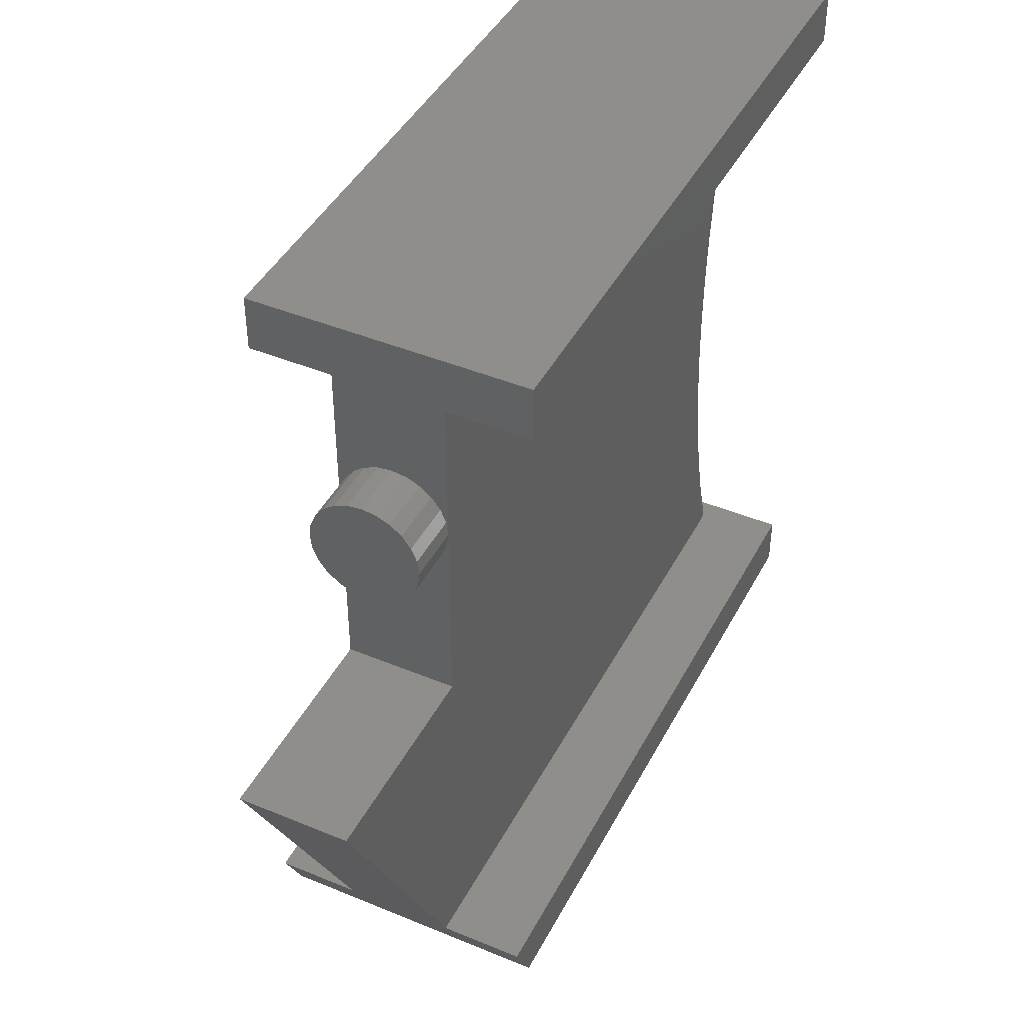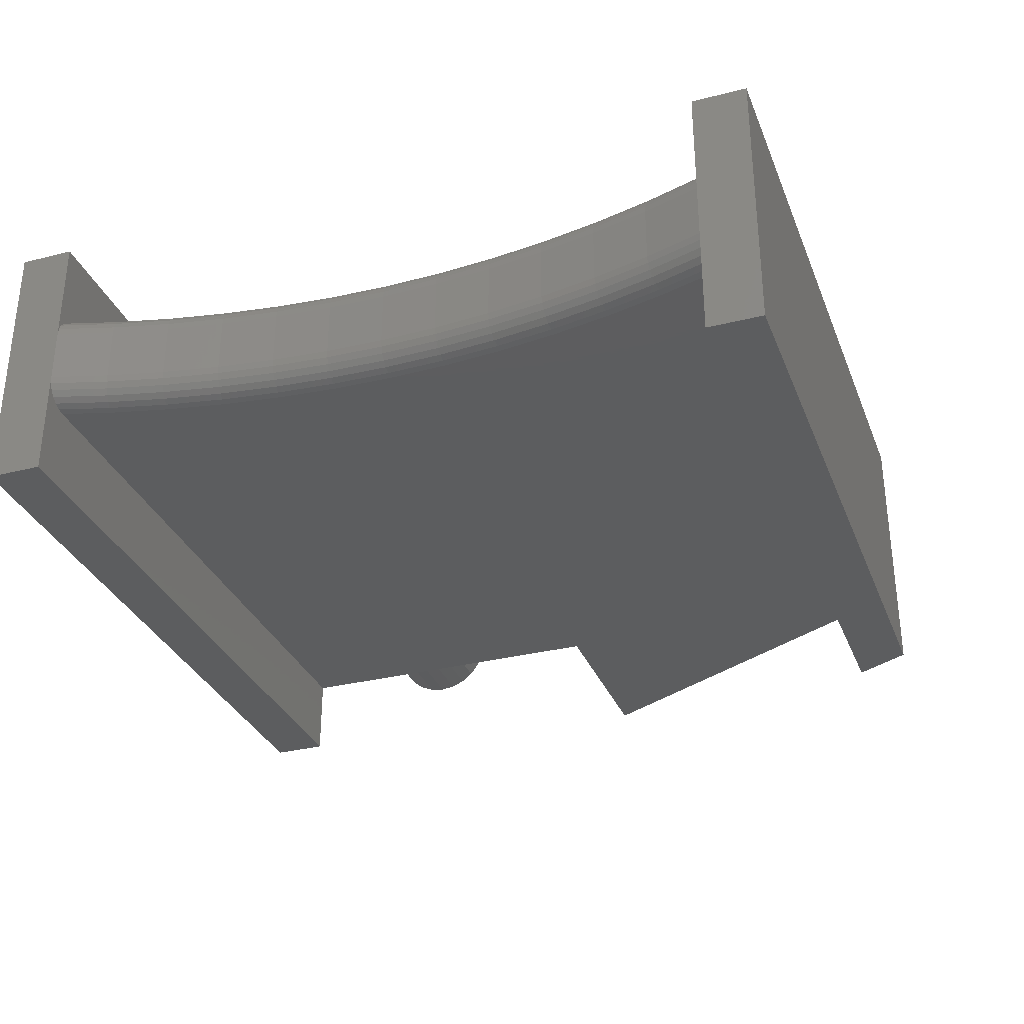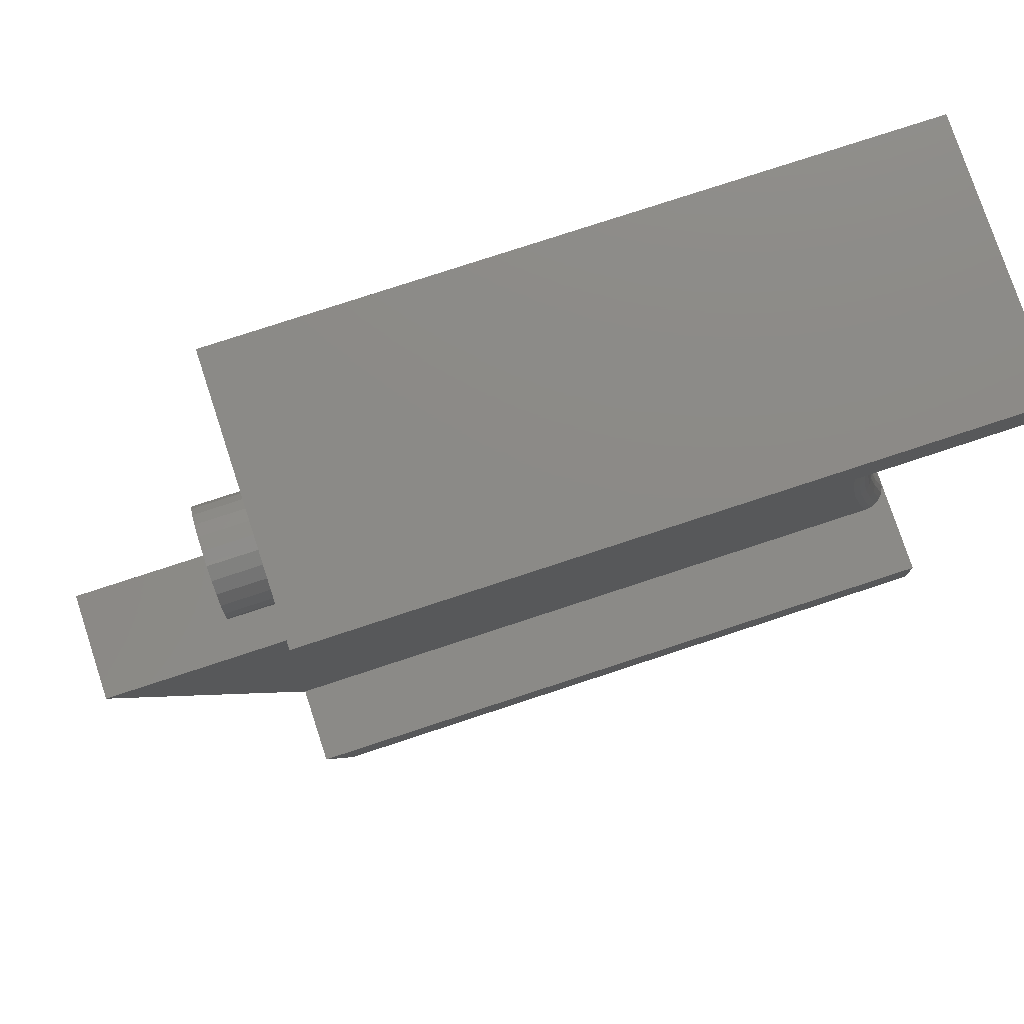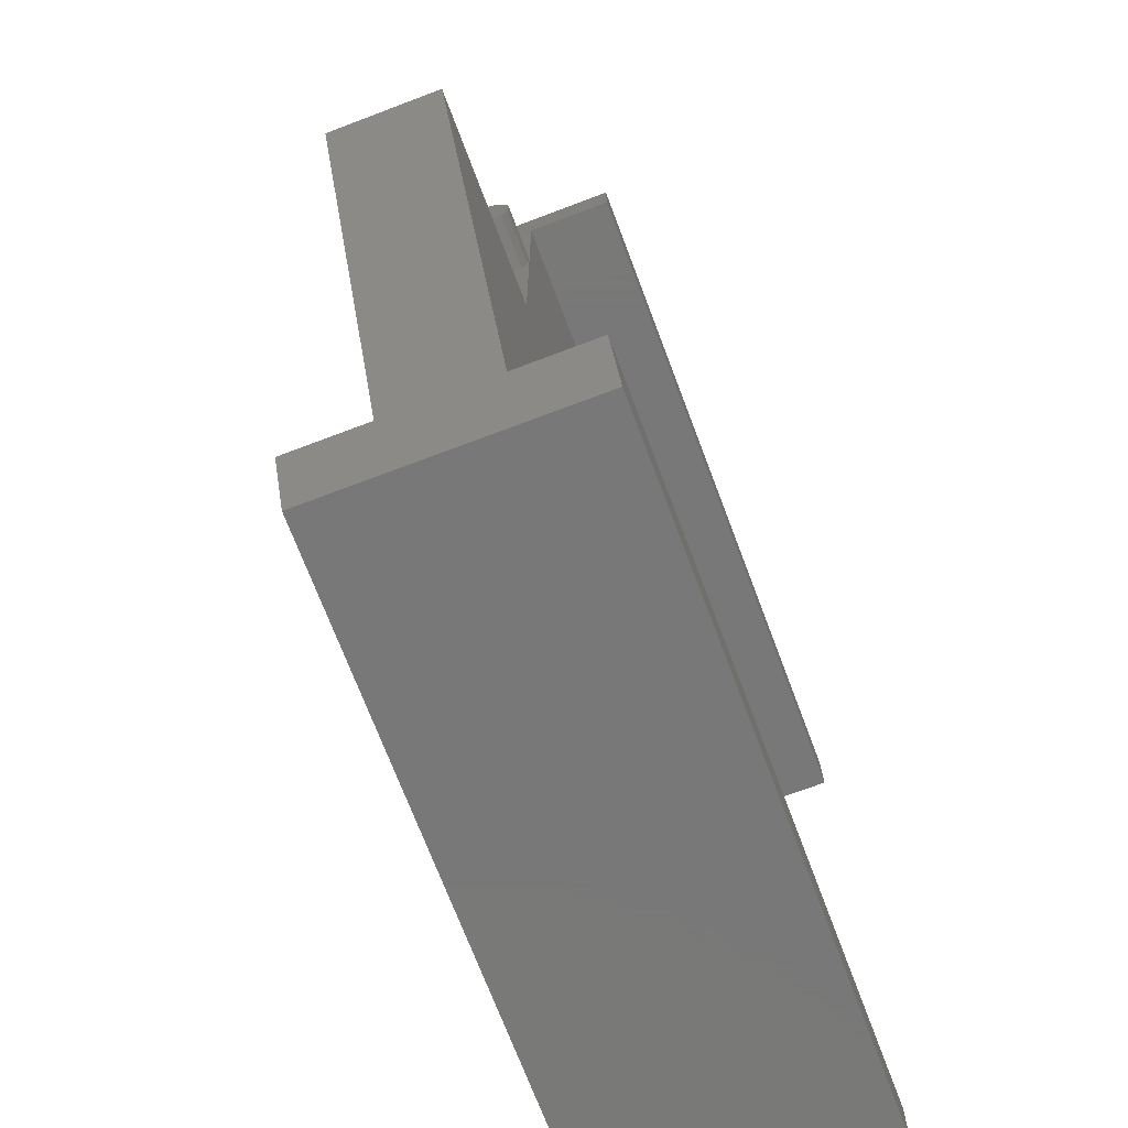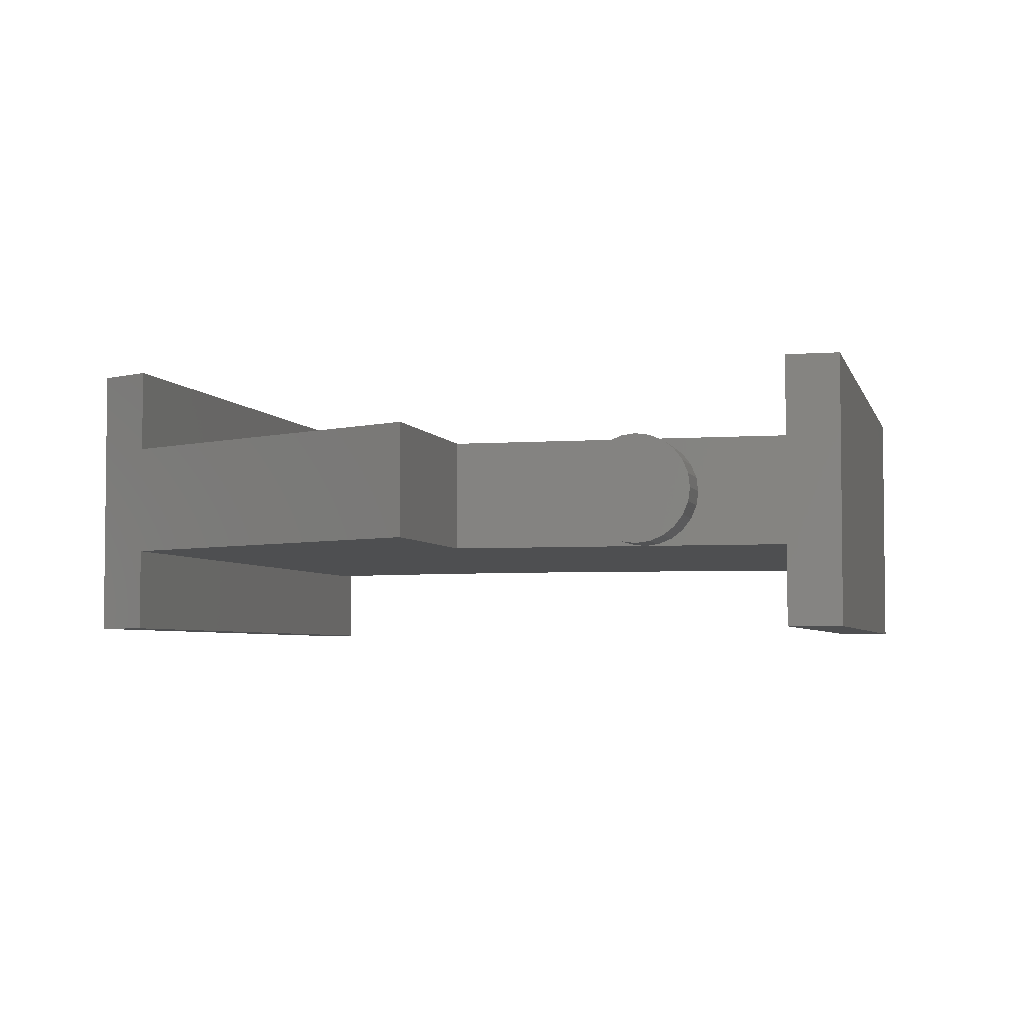
<metadata>
{"format":"stl","ext":"stl","renderer":"f3d","projection":"perspective","resolution":1024,"background":"white","views":[{"elev":43.4,"azim":116.1,"up":"+Y"},{"elev":-31.9,"azim":-70.5,"up":"+Z"},{"elev":77.6,"azim":161.8,"up":"+Y"},{"elev":-71.4,"azim":110.7,"up":"+Y"},{"elev":-4.1,"azim":103.8,"up":"+Z"}]}
</metadata>
<code>
# stl→obj: 254 verts, 504 faces
v 16.25 0 7
v 16.25 0 3
v 8.75 0 7
v 8.75 0 3
v 9.784 -12.5 7
v 9.784 -12.5 10
v 8.75 -14.5 10
v 8.75 -14.5 0
v 9.784 -12.5 3
v 9.784 -12.5 0
v -16.25 -14.5 10
v -16.25 -12.5 10
v -16.25 -14.5 0
v -16.25 -12.5 6
v -16.25 -12.5 4
v -16.25 -12.5 0
v 8.75 12.5 0
v 8.75 12.5 3
v -16.25 12.5 0
v -15.21 12.5 3
v -15.48 12.5 3.034
v -15.73 12.5 3.134
v -15.94 12.5 3.293
v -16.11 12.5 3.5
v -16.21 12.5 3.741
v -16.25 12.5 4
v 8.75 12.5 7
v 8.75 12.5 10
v -15.21 12.5 7
v -16.25 12.5 10
v -15.48 12.5 6.966
v -15.73 12.5 6.866
v -15.94 12.5 6.707
v -16.11 12.5 6.5
v -16.21 12.5 6.259
v -16.25 12.5 6
v -16.25 14.5 10
v -16.25 14.5 0
v 8.75 14.5 10
v -15.21 -12.5 7
v -15.48 -12.5 6.966
v -15.73 -12.5 6.866
v -15.94 -12.5 6.707
v -16.11 -12.5 6.5
v -16.21 -12.5 6.259
v 8.75 14.5 0
v -15.21 -12.5 3
v -14.68 -10.73 3
v -14.16 -8.622 3
v -13.77 -6.488 3
v -13.48 -4.335 3
v -13.31 -2.171 3
v -13.25 0 3
v 8.75 7.25 3
v -13.31 2.171 3
v -13.48 4.335 3
v -13.77 6.488 3
v -14.16 8.622 3
v -14.68 10.73 3
v -15.48 -12.5 3.034
v -15.73 -12.5 3.134
v -15.94 -12.5 3.293
v -16.11 -12.5 3.5
v -16.21 -12.5 3.741
v 8.75 8.664 6.414
v 8.75 8.25 6.732
v 8.75 7.768 6.932
v 8.75 7.25 7
v 8.75 8.982 6
v 8.75 9.182 5.518
v 8.75 9.25 5
v 8.75 9.182 4.482
v 8.75 8.982 4
v 8.75 8.664 3.586
v 8.75 8.25 3.268
v 8.75 7.768 3.068
v 8.75 6.732 6.932
v 8.75 6.25 6.732
v 8.75 5.836 6.414
v 8.75 5.518 6
v 8.75 5.318 5.518
v 8.75 5.25 5
v 8.75 5.318 4.482
v 8.75 5.518 4
v 8.75 5.836 3.586
v 8.75 6.25 3.268
v 8.75 6.732 3.068
v 10.75 7.25 7
v 10.75 6.732 6.932
v 10.75 7.768 6.932
v 10.75 8.25 6.732
v 10.75 6.25 6.732
v 10.75 8.664 6.414
v 10.75 5.836 6.414
v 10.75 8.982 6
v 10.75 5.518 6
v 10.75 9.182 5.518
v 10.75 5.318 5.518
v 10.75 9.25 5
v 10.75 5.25 5
v 10.75 9.182 4.482
v 10.75 5.318 4.482
v 10.75 8.982 4
v 10.75 5.518 4
v 10.75 8.664 3.586
v 10.75 5.836 3.586
v 10.75 8.25 3.268
v 10.75 6.25 3.268
v 10.75 7.768 3.068
v 10.75 6.732 3.068
v 10.75 7.25 3
v -15.64 -10.47 6
v -15.14 -8.412 6
v -15.64 -10.47 4
v -15.14 -8.412 4
v -14.47 4.23 6
v -14.75 6.329 6
v -14.47 4.23 4
v -14.75 6.329 4
v -14.31 -2.118 6
v -14.25 0 6
v -14.31 -2.118 4
v -14.25 0 4
v -14.31 2.118 6
v -14.31 2.118 4
v -15.64 10.47 6
v -15.64 10.47 4
v -14.47 -4.23 6
v -14.47 -4.23 4
v -15.14 8.412 6
v -15.14 8.412 4
v -14.75 -6.329 6
v -14.75 -6.329 4
v -13.25 0 7
v -13.31 2.171 7
v -13.48 4.335 7
v -13.77 6.488 7
v -14.16 8.622 7
v -14.68 10.73 7
v -14.68 -10.73 7
v -14.16 -8.622 7
v -13.77 -6.488 7
v -13.48 -4.335 7
v -13.31 -2.171 7
v -15.51 10.51 6.5
v -15.61 10.48 6.259
v -13.57 -2.157 6.966
v -13.51 0 6.966
v -14.65 -8.517 3.134
v -14.86 -8.473 3.293
v -14.26 -6.409 3.134
v -14.46 -6.376 3.293
v -14.42 -8.567 3.034
v -14.02 -6.447 3.034
v -14.27 2.12 3.741
v -14.44 4.233 3.741
v -14.17 2.125 3.5
v -14.34 4.244 3.5
v -14.01 2.133 3.293
v -14.18 4.26 3.293
v -13.81 2.144 3.134
v -13.98 4.282 3.134
v -13.57 2.157 3.034
v -13.74 4.308 3.034
v -15.16 -10.6 6.866
v -14.65 -8.517 6.866
v -15.36 -10.55 6.707
v -14.86 -8.473 6.707
v -15.51 -10.51 3.5
v -15.36 -10.55 3.293
v -15.36 10.55 3.293
v -15.16 10.6 3.134
v -14.34 -4.244 3.5
v -14.17 -2.125 3.5
v -14.18 -4.26 3.293
v -14.01 -2.133 3.293
v -13.98 -4.282 3.134
v -13.81 -2.144 3.134
v -15.11 8.419 6.259
v -15.01 -8.44 6.5
v -15.11 -8.419 6.259
v -15.51 -10.51 6.5
v -15.61 -10.48 6.259
v -14.62 6.351 3.5
v -14.46 6.376 3.293
v -15.01 -8.44 3.5
v -14.27 -2.12 3.741
v -14.22 0 3.741
v -14.12 0 3.5
v -14.62 -6.351 6.5
v -14.34 -4.244 6.5
v -14.72 -6.335 6.259
v -14.44 -4.233 6.259
v -13.96 0 6.707
v -13.75 0 6.866
v -14.01 2.133 6.707
v -13.81 2.144 6.866
v -14.93 -10.66 3.034
v -15.16 -10.6 3.134
v -14.17 -2.125 6.5
v -14.27 -2.12 6.259
v -15.01 8.44 6.5
v -14.26 -6.409 6.866
v -14.46 -6.376 6.707
v -13.51 0 3.034
v -13.75 0 3.134
v -13.96 0 3.293
v -14.02 6.447 3.034
v -14.86 8.473 6.707
v -14.65 8.517 6.866
v -15.36 10.55 6.707
v -15.16 10.6 6.866
v -14.18 4.26 6.707
v -13.98 4.282 6.866
v -14.46 6.376 6.707
v -14.26 6.409 6.866
v -14.18 -4.26 6.707
v -14.65 8.517 3.134
v -14.42 8.567 3.034
v -14.93 10.66 3.034
v -15.61 -10.48 3.741
v -15.11 -8.419 3.741
v -14.72 -6.335 3.741
v -14.62 -6.351 3.5
v -14.42 8.567 6.966
v -14.93 10.66 6.966
v -13.74 -4.308 6.966
v -13.98 -4.282 6.866
v -13.81 -2.144 6.866
v -14.12 0 6.5
v -14.17 2.125 6.5
v -14.22 0 6.259
v -14.27 2.12 6.259
v -14.26 6.409 3.134
v -14.02 -6.447 6.966
v -14.34 4.244 6.5
v -15.61 10.48 3.741
v -15.51 10.51 3.5
v -14.42 -8.567 6.966
v -14.86 8.473 3.293
v -13.57 2.157 6.966
v -13.74 4.308 6.966
v -14.72 6.335 3.741
v -13.74 -4.308 3.034
v -14.01 -2.133 6.707
v -14.44 -4.233 3.741
v -15.01 8.44 3.5
v -14.02 6.447 6.966
v -14.44 4.233 6.259
v -15.11 8.419 3.741
v -14.62 6.351 6.5
v -14.72 6.335 6.259
v -14.93 -10.66 6.966
v -13.57 -2.157 3.034
f 1 2 3
f 4 3 2
f 1 5 2
f 6 7 5
f 8 5 7
f 9 5 8
f 2 5 9
f 10 9 8
f 11 12 13
f 14 13 12
f 15 13 14
f 16 13 15
f 17 18 19
f 20 19 18
f 21 19 20
f 22 19 21
f 23 19 22
f 24 19 23
f 25 19 24
f 26 19 25
f 27 28 29
f 30 29 28
f 31 29 30
f 32 31 30
f 33 32 30
f 34 33 30
f 35 34 30
f 36 35 30
f 30 37 36
f 38 36 37
f 26 36 38
f 19 26 38
f 30 28 37
f 39 37 28
f 6 5 12
f 40 12 5
f 41 12 40
f 42 12 41
f 43 12 42
f 44 12 43
f 45 12 44
f 14 12 45
f 17 19 46
f 38 46 19
f 47 48 9
f 2 9 48
f 49 2 48
f 50 2 49
f 51 2 50
f 52 2 51
f 53 2 52
f 4 2 53
f 54 4 53
f 55 54 53
f 56 54 55
f 57 54 56
f 58 54 57
f 18 54 58
f 59 18 58
f 20 18 59
f 9 10 47
f 16 47 10
f 60 47 16
f 61 60 16
f 62 61 16
f 63 62 16
f 64 63 16
f 15 64 16
f 8 13 10
f 16 10 13
f 11 7 12
f 6 12 7
f 39 28 46
f 27 46 28
f 18 46 27
f 65 18 27
f 66 65 27
f 67 66 27
f 68 67 27
f 69 18 65
f 70 18 69
f 71 18 70
f 72 18 71
f 73 18 72
f 74 18 73
f 75 18 74
f 76 18 75
f 17 46 18
f 18 76 54
f 68 3 77
f 78 77 3
f 4 78 3
f 79 78 4
f 80 79 4
f 81 80 4
f 82 81 4
f 83 82 4
f 84 83 4
f 85 84 4
f 86 85 4
f 87 86 4
f 54 87 4
f 88 89 90
f 91 90 89
f 92 91 89
f 93 91 92
f 94 93 92
f 95 93 94
f 96 95 94
f 97 95 96
f 98 97 96
f 99 97 98
f 100 99 98
f 101 99 100
f 102 101 100
f 103 101 102
f 104 103 102
f 105 103 104
f 106 105 104
f 107 105 106
f 108 107 106
f 109 107 108
f 110 109 108
f 111 109 110
f 68 88 67
f 90 67 88
f 77 89 68
f 88 68 89
f 78 92 77
f 89 77 92
f 79 94 78
f 92 78 94
f 96 94 80
f 79 80 94
f 98 96 81
f 80 81 96
f 100 98 82
f 81 82 98
f 102 100 83
f 82 83 100
f 104 102 84
f 83 84 102
f 106 104 85
f 84 85 104
f 85 86 106
f 108 106 86
f 86 87 108
f 110 108 87
f 87 54 110
f 111 110 54
f 54 76 111
f 109 111 76
f 109 76 107
f 75 107 76
f 75 74 107
f 105 107 74
f 103 105 73
f 74 73 105
f 101 103 72
f 73 72 103
f 99 101 71
f 72 71 101
f 97 99 70
f 71 70 99
f 97 70 95
f 69 95 70
f 93 95 65
f 69 65 95
f 66 91 65
f 93 65 91
f 67 90 66
f 91 66 90
f 112 113 114
f 115 114 113
f 14 112 15
f 114 15 112
f 116 117 118
f 119 118 117
f 120 121 122
f 123 122 121
f 121 124 123
f 125 123 124
f 126 36 127
f 26 127 36
f 128 120 129
f 122 129 120
f 117 130 119
f 131 119 130
f 113 132 115
f 133 115 132
f 124 116 125
f 118 125 116
f 130 126 131
f 127 131 126
f 132 128 133
f 129 133 128
f 134 3 135
f 68 135 3
f 136 135 68
f 137 136 68
f 138 137 68
f 27 138 68
f 139 138 27
f 29 139 27
f 40 5 140
f 1 140 5
f 141 140 1
f 142 141 1
f 143 142 1
f 144 143 1
f 134 144 1
f 3 134 1
f 145 34 146
f 35 146 34
f 144 134 147
f 148 147 134
f 149 150 151
f 152 151 150
f 49 153 50
f 154 50 153
f 155 156 157
f 158 157 156
f 157 158 159
f 160 159 158
f 159 160 161
f 162 161 160
f 161 162 163
f 164 163 162
f 163 164 55
f 56 55 164
f 165 166 167
f 168 167 166
f 63 169 62
f 170 62 169
f 171 23 172
f 22 172 23
f 173 174 175
f 176 175 174
f 177 175 178
f 176 178 175
f 179 146 130
f 126 130 146
f 180 181 182
f 183 182 181
f 158 184 160
f 185 160 184
f 169 186 170
f 150 170 186
f 122 123 187
f 188 187 123
f 187 188 174
f 189 174 188
f 188 155 189
f 157 189 155
f 190 191 192
f 193 192 191
f 194 195 196
f 197 196 195
f 60 61 198
f 199 198 61
f 200 201 191
f 193 191 201
f 202 145 179
f 146 179 145
f 166 203 168
f 204 168 203
f 205 206 163
f 161 163 206
f 189 157 207
f 159 207 157
f 180 190 181
f 192 181 190
f 164 208 56
f 57 56 208
f 209 210 211
f 212 211 210
f 196 197 213
f 214 213 197
f 213 214 215
f 216 215 214
f 204 217 190
f 191 190 217
f 218 172 219
f 220 219 172
f 15 114 64
f 221 64 114
f 193 201 128
f 120 128 201
f 222 223 186
f 224 186 223
f 174 189 176
f 207 176 189
f 225 138 226
f 139 226 138
f 227 147 228
f 229 228 147
f 143 144 227
f 147 227 144
f 203 228 204
f 217 204 228
f 230 231 232
f 233 232 231
f 192 193 132
f 128 132 193
f 167 168 182
f 180 182 168
f 206 207 161
f 159 161 207
f 146 35 126
f 36 126 35
f 162 234 164
f 208 164 234
f 235 227 203
f 228 203 227
f 123 125 188
f 155 188 125
f 196 213 231
f 236 231 213
f 237 25 238
f 24 238 25
f 141 142 239
f 235 239 142
f 240 171 218
f 172 218 171
f 197 241 214
f 242 214 241
f 181 192 113
f 132 113 192
f 194 196 230
f 231 230 196
f 44 182 45
f 183 45 182
f 115 133 222
f 223 222 133
f 118 119 156
f 243 156 119
f 50 154 51
f 244 51 154
f 172 22 220
f 21 220 22
f 210 225 212
f 226 212 225
f 156 243 158
f 184 158 243
f 245 194 200
f 230 200 194
f 142 143 235
f 227 235 143
f 45 183 14
f 112 14 183
f 239 235 166
f 203 166 235
f 211 212 33
f 32 33 212
f 198 199 153
f 149 153 199
f 219 220 58
f 59 58 220
f 246 187 173
f 174 173 187
f 129 122 246
f 187 246 122
f 209 211 202
f 145 202 211
f 201 232 120
f 121 120 232
f 247 238 240
f 171 240 238
f 242 136 248
f 137 248 136
f 154 151 244
f 177 244 151
f 220 21 59
f 20 59 21
f 231 236 233
f 249 233 236
f 151 152 177
f 175 177 152
f 53 205 55
f 163 55 205
f 131 127 250
f 237 250 127
f 229 195 245
f 194 245 195
f 127 26 237
f 25 237 26
f 236 251 249
f 252 249 251
f 238 24 171
f 23 171 24
f 208 219 57
f 58 57 219
f 186 224 150
f 152 150 224
f 215 209 251
f 202 251 209
f 199 170 149
f 150 149 170
f 147 148 229
f 195 229 148
f 250 237 247
f 238 247 237
f 224 173 152
f 175 152 173
f 178 176 206
f 207 206 176
f 253 239 165
f 166 165 239
f 211 33 145
f 34 145 33
f 200 230 201
f 232 201 230
f 221 222 169
f 186 169 222
f 168 204 180
f 190 180 204
f 251 202 252
f 179 252 202
f 148 134 241
f 135 241 134
f 133 129 223
f 246 223 129
f 252 179 117
f 130 117 179
f 47 60 48
f 198 48 60
f 195 148 197
f 241 197 148
f 234 218 208
f 219 208 218
f 212 226 32
f 31 32 226
f 217 245 191
f 200 191 245
f 214 242 216
f 248 216 242
f 226 139 31
f 29 31 139
f 216 248 210
f 225 210 248
f 254 178 205
f 206 205 178
f 114 115 221
f 222 221 115
f 223 246 224
f 173 224 246
f 160 185 162
f 234 162 185
f 241 135 242
f 136 242 135
f 248 137 225
f 138 225 137
f 215 216 209
f 210 209 216
f 185 240 234
f 218 234 240
f 184 247 185
f 240 185 247
f 233 249 124
f 116 124 249
f 125 118 155
f 156 155 118
f 48 198 49
f 153 49 198
f 243 250 184
f 247 184 250
f 153 149 154
f 151 154 149
f 249 252 116
f 117 116 252
f 119 131 243
f 250 243 131
f 140 141 253
f 239 253 141
f 61 62 199
f 170 199 62
f 51 244 52
f 254 52 244
f 244 177 254
f 178 254 177
f 228 229 217
f 245 217 229
f 183 181 112
f 113 112 181
f 52 254 53
f 205 53 254
f 43 167 44
f 182 44 167
f 40 140 41
f 253 41 140
f 42 41 165
f 253 165 41
f 43 42 167
f 165 167 42
f 213 215 236
f 251 236 215
f 64 221 63
f 169 63 221
f 232 233 121
f 124 121 233
f 39 46 37
f 38 37 46
f 8 7 13
f 11 13 7

</code>
